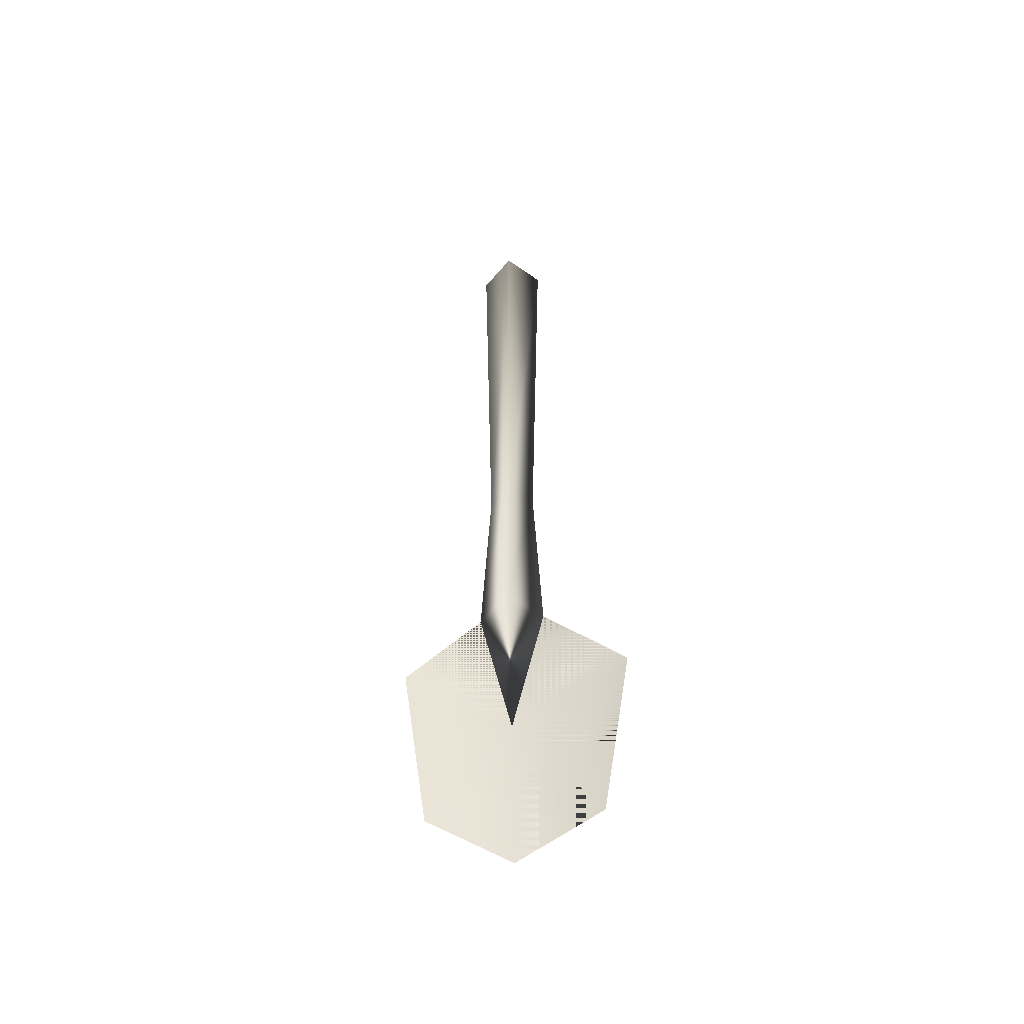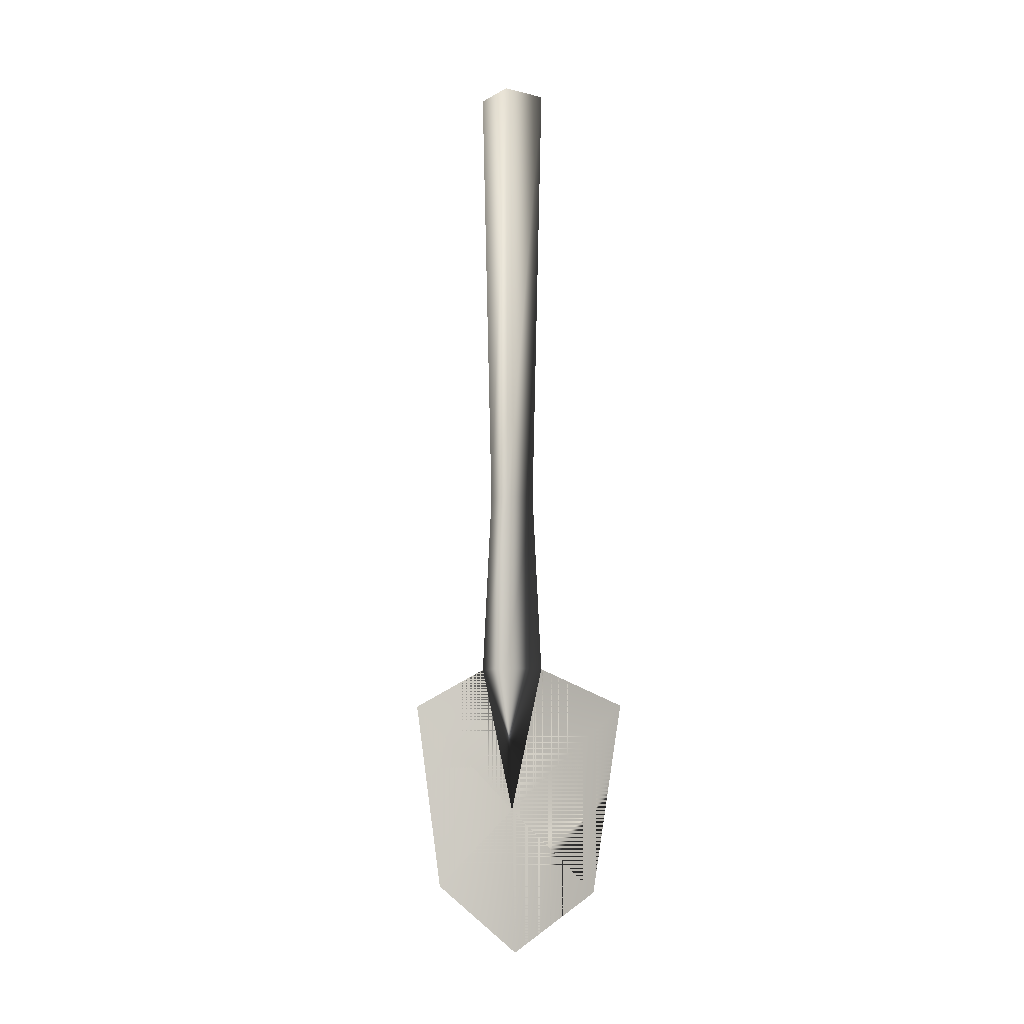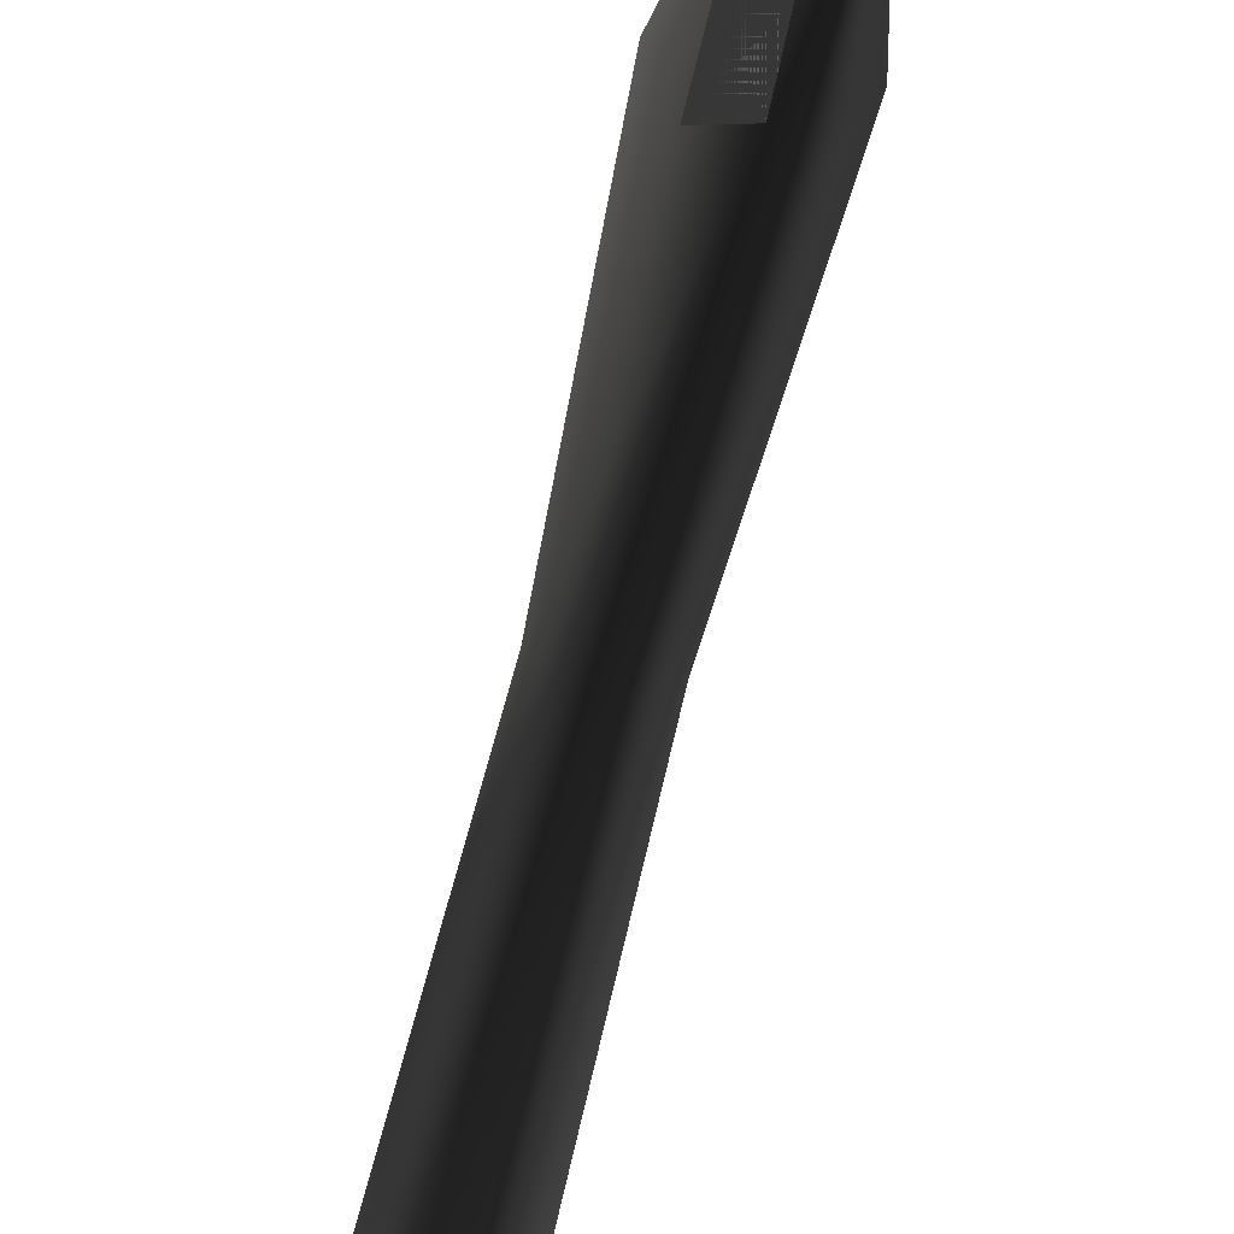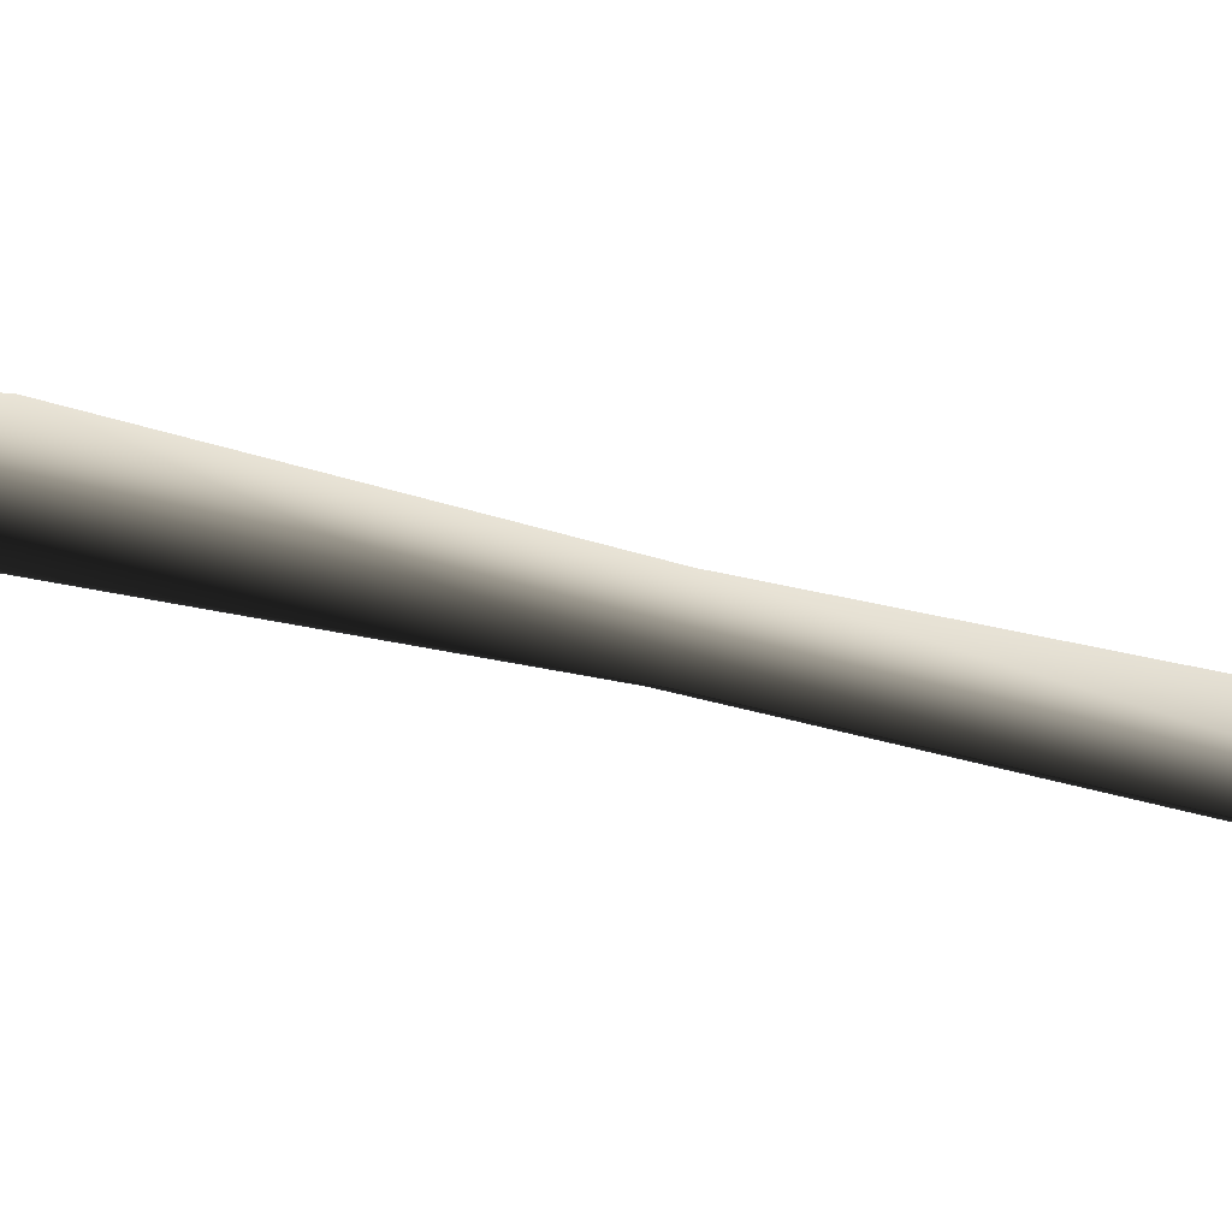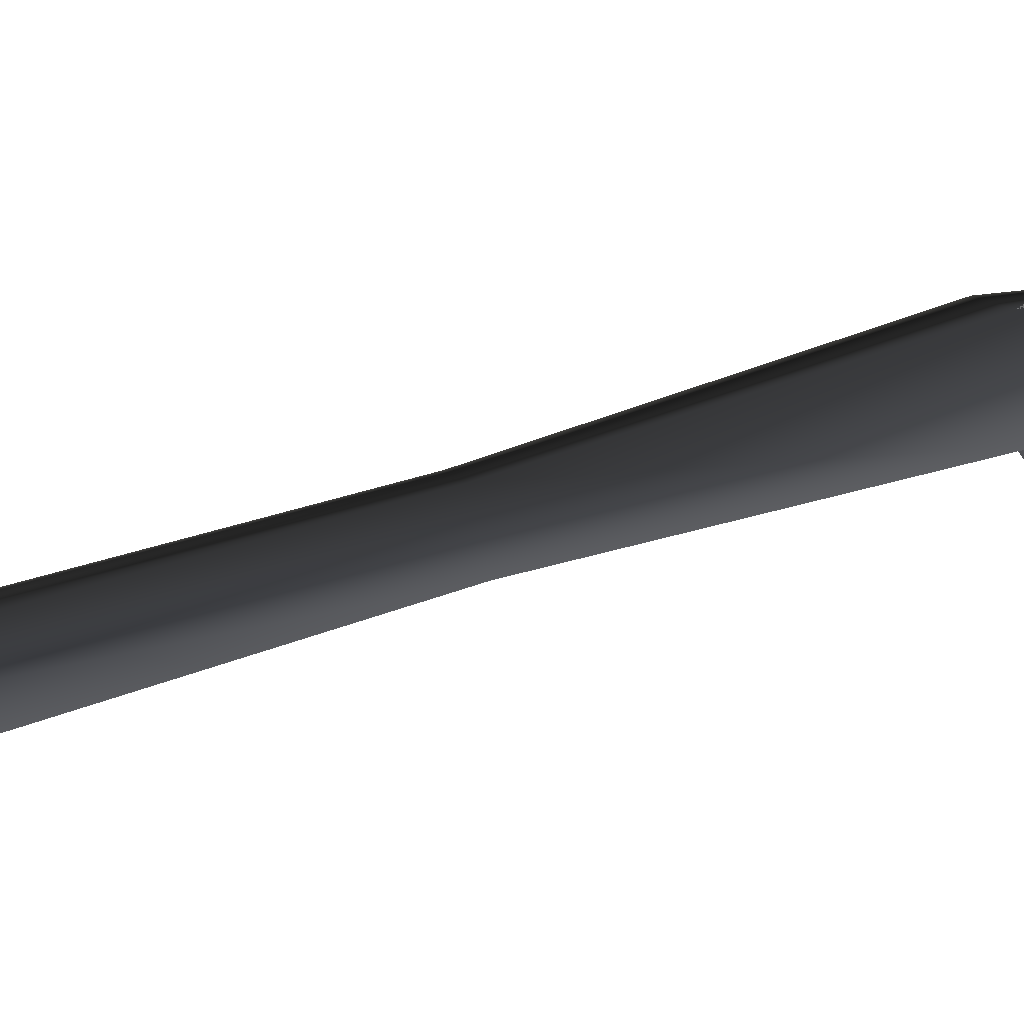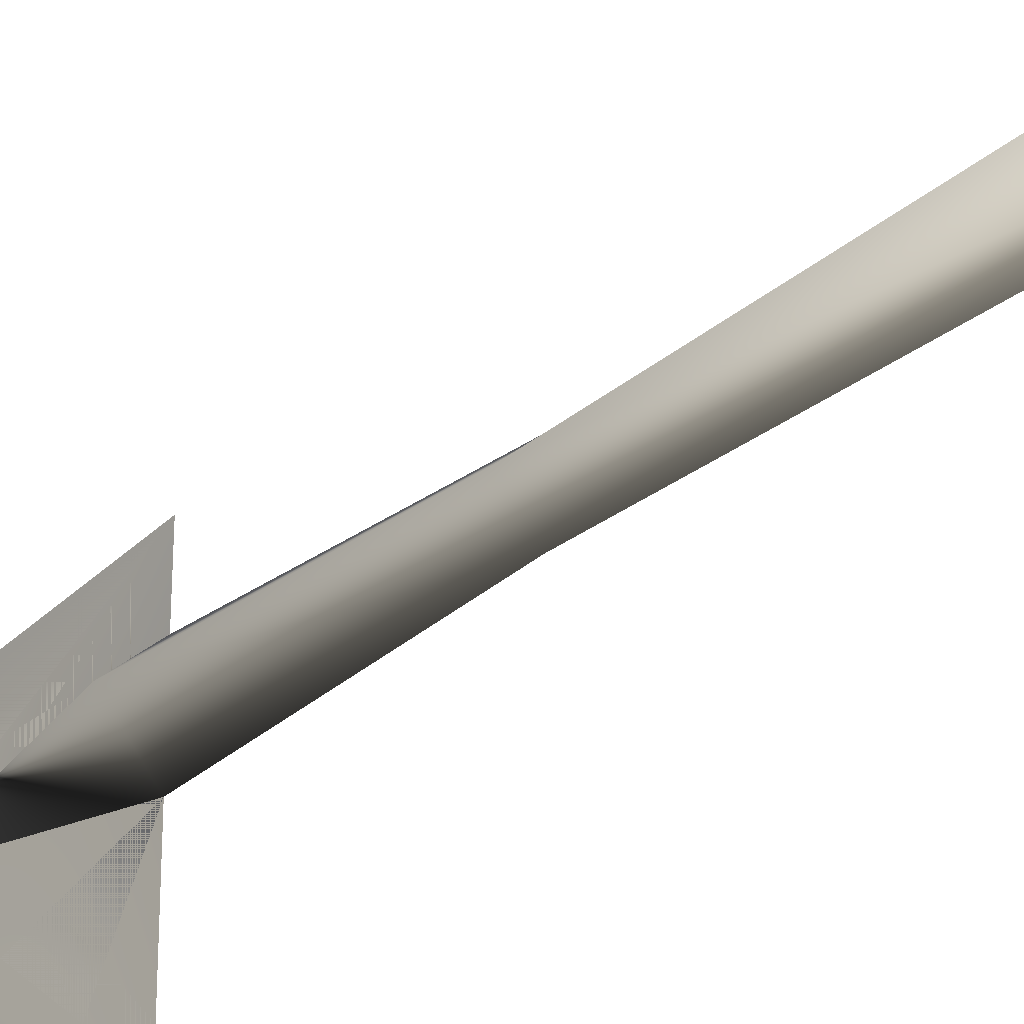
<metadata>
{"format":"obj","ext":"obj","renderer":"f3d","projection":"perspective","resolution":1024,"background":"white","views":[{"elev":-50.6,"azim":97.3,"up":"+Y"},{"elev":-8.0,"azim":101.1,"up":"+Y"},{"elev":-57.0,"azim":-12.5,"up":"+Z"},{"elev":-46.1,"azim":73.4,"up":"+Z"},{"elev":54.7,"azim":-109.4,"up":"+Z"},{"elev":-33.1,"azim":137.1,"up":"+Z"}]}
</metadata>
<code>
v 0.0004738 0.2497 -0.0004134
v -0.05128 0.4329 0.1865
v -0.045 0.1122 0.1405
v -0.03743 0.8051 -0.0004133
v 0.0004737 0.4965 -0.05349
v -0.0526 0.4965 -0.0004133
v 0.0004737 0.8051 -0.03832
v 0.05355 0.4965 -0.0004133
v 0.03838 0.8051 -0.0004133
v 0.0004737 0.4965 0.05267
v 0.0004737 0.8051 0.03749
v -0.05536 1.559 -0.0004134
v 0.05631 1.559 -0.0004134
v 0.0004738 1.559 -0.05625
v 0.0004738 1.559 0.05542
v -0.045 0.1122 0.1405
v 0.0004738 0.2497 -0.0004134
v -0.02645 0.00132 -0.0006463
v -0.05128 0.4329 0.1865
v 0.0004737 0.4965 0.05267
v -0.0526 0.4965 -0.0004133
v 0.0004737 0.4965 -0.05349
v 0.05355 0.4965 -0.0004133
v -0.045 0.1052 -0.1376
v -0.05128 0.4329 -0.1873
v -0.02645 0.00132 -0.0006463
v -0.05128 0.4329 -0.1873
v 0.0004737 0.4965 -0.05349
v 0.0004737 0.4965 0.05267
g SHOVEL
o SHOVEL0
f 1 2 3
f 4 5 6
f 4 7 5
f 7 8 5
f 7 9 8
f 9 10 8
f 9 11 10
f 12 13 14
f 12 15 13
f 15 12 4
f 15 4 11
f 11 4 6
f 11 6 10
f 12 7 4
f 12 14 7
f 14 9 7
f 14 13 9
f 13 11 9
f 13 15 11
f 16 17 18
f 19 17 16
f 17 19 20
f 20 21 17
f 21 22 17
f 22 23 17
f 23 20 17
f 24 18 17
f 25 24 17
f 17 22 25
f 26 24 1
f 24 27 1
f 28 1 27
f 1 3 26
f 2 1 29

</code>
